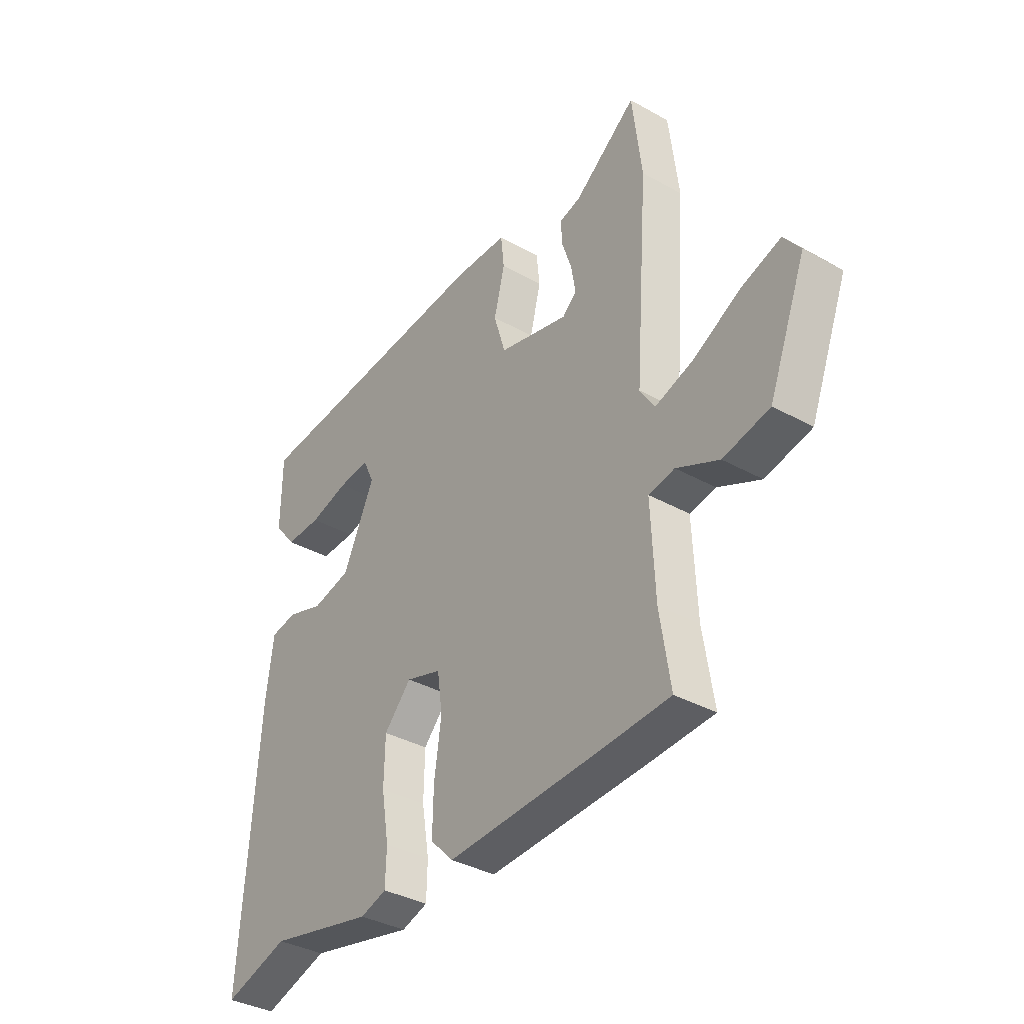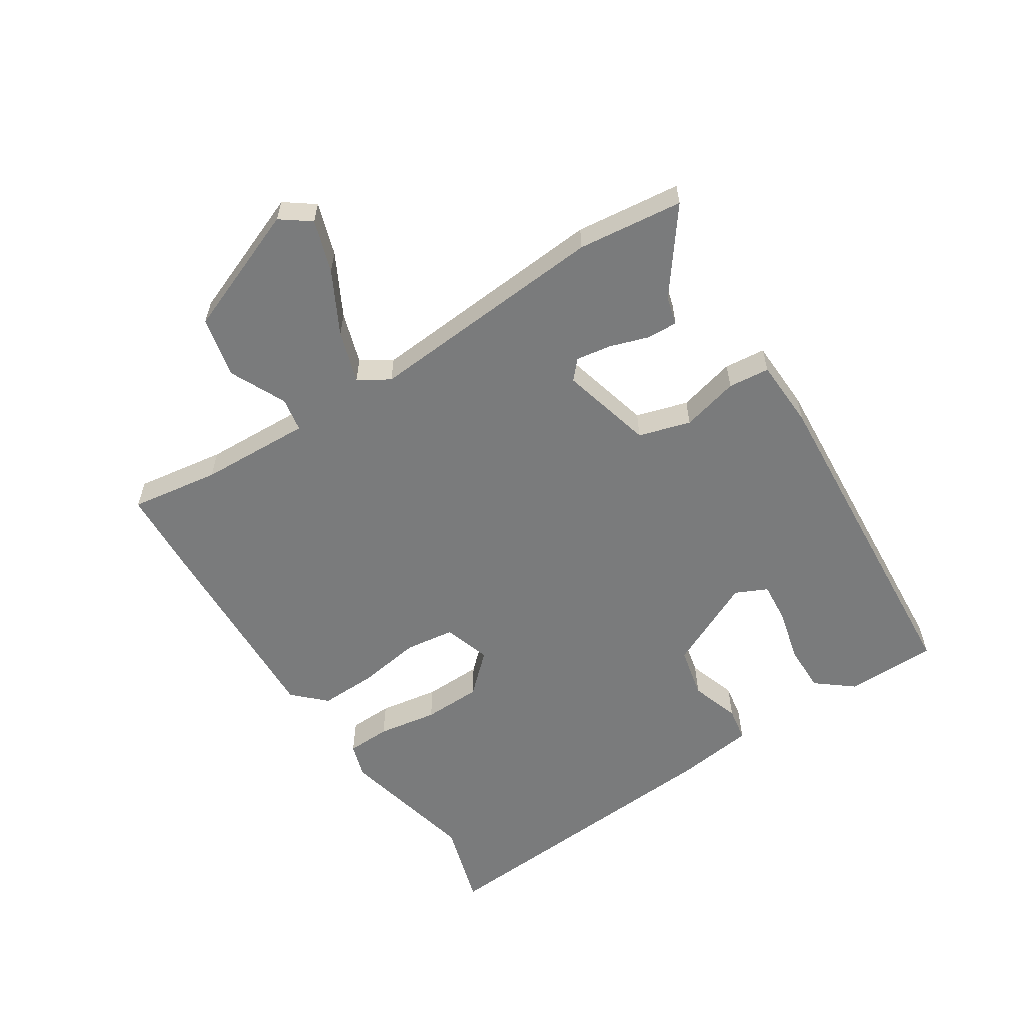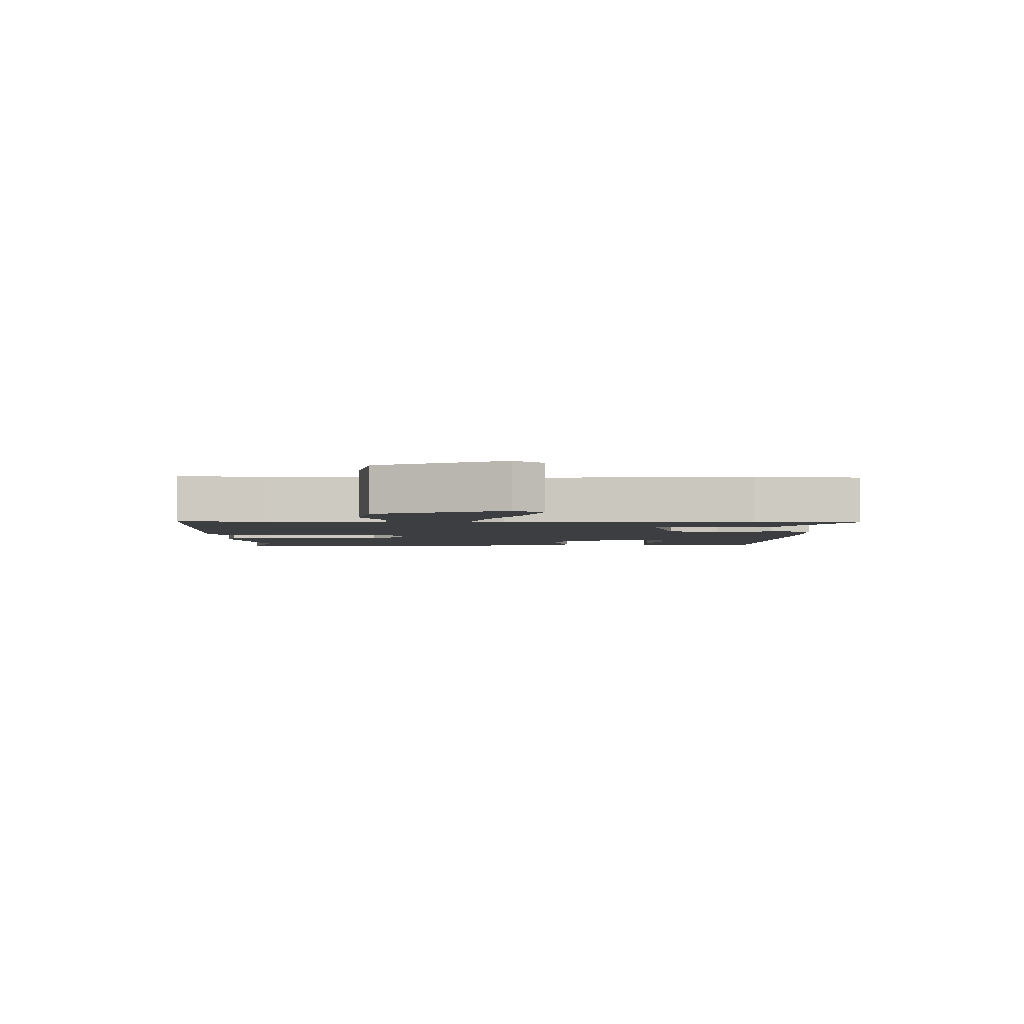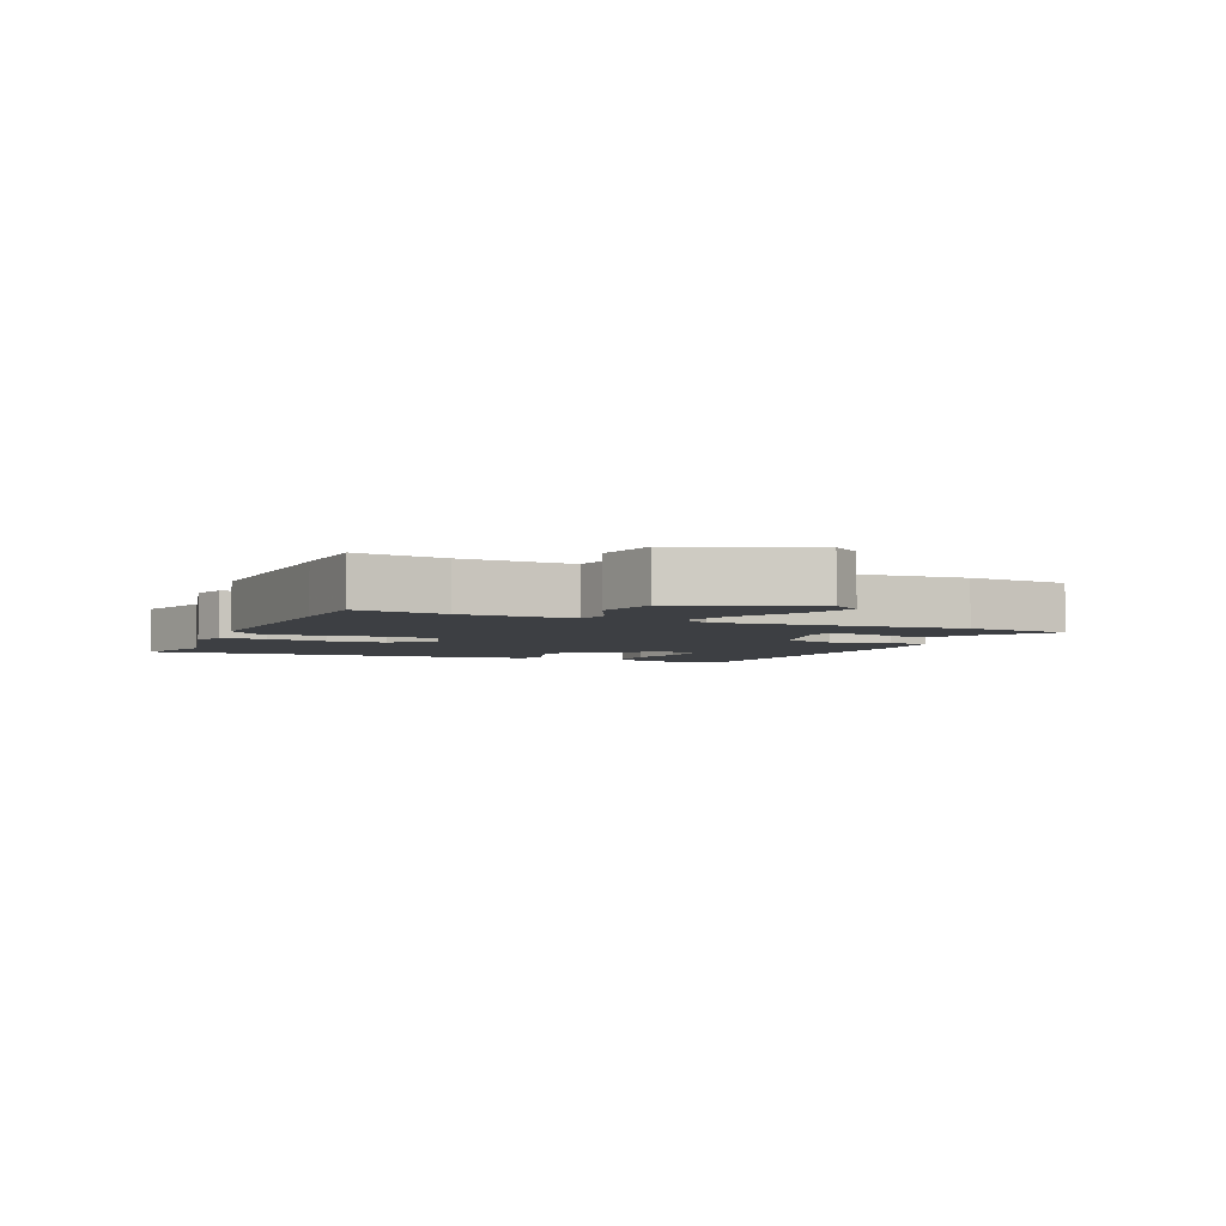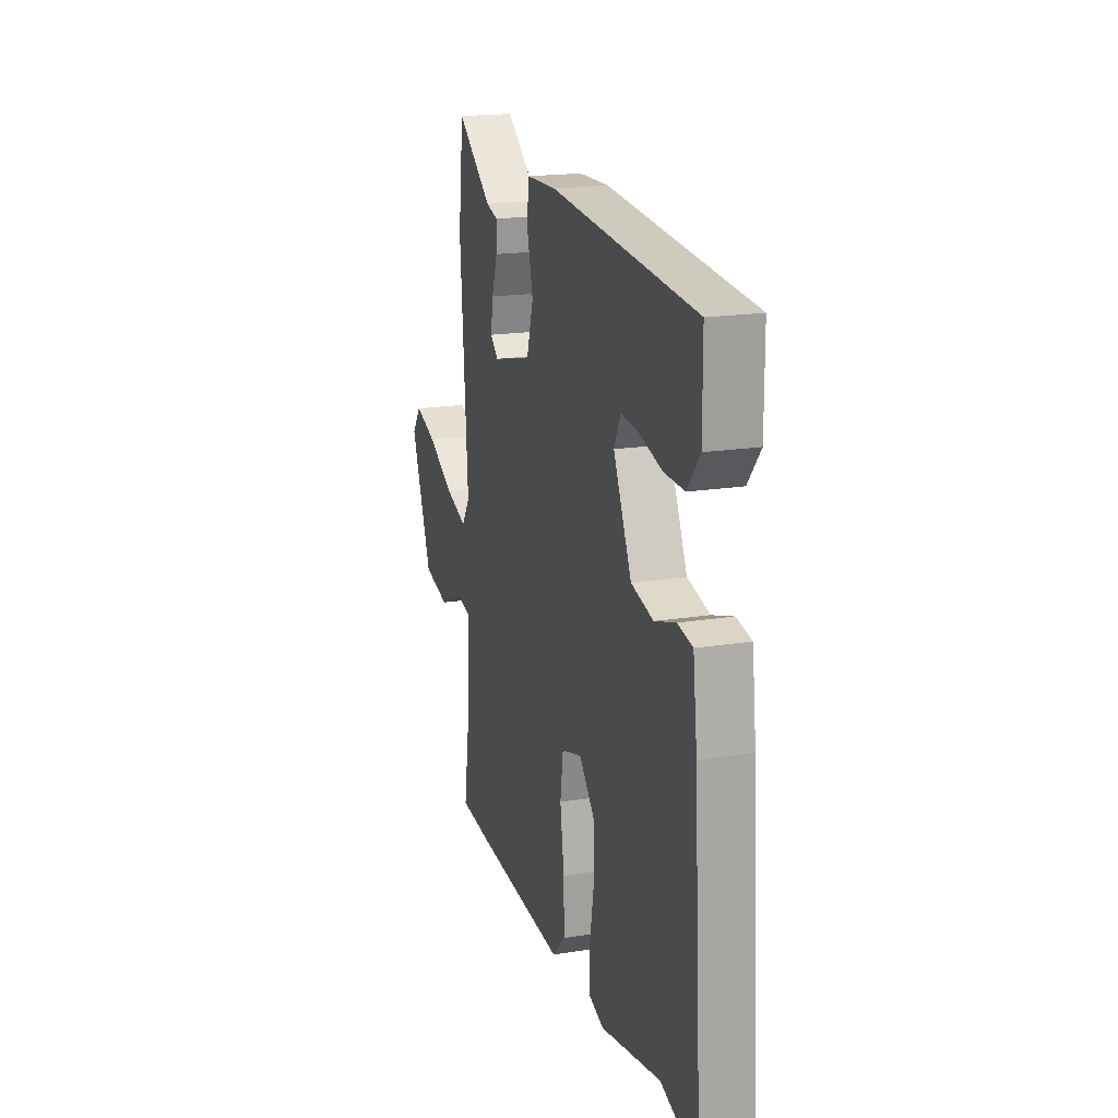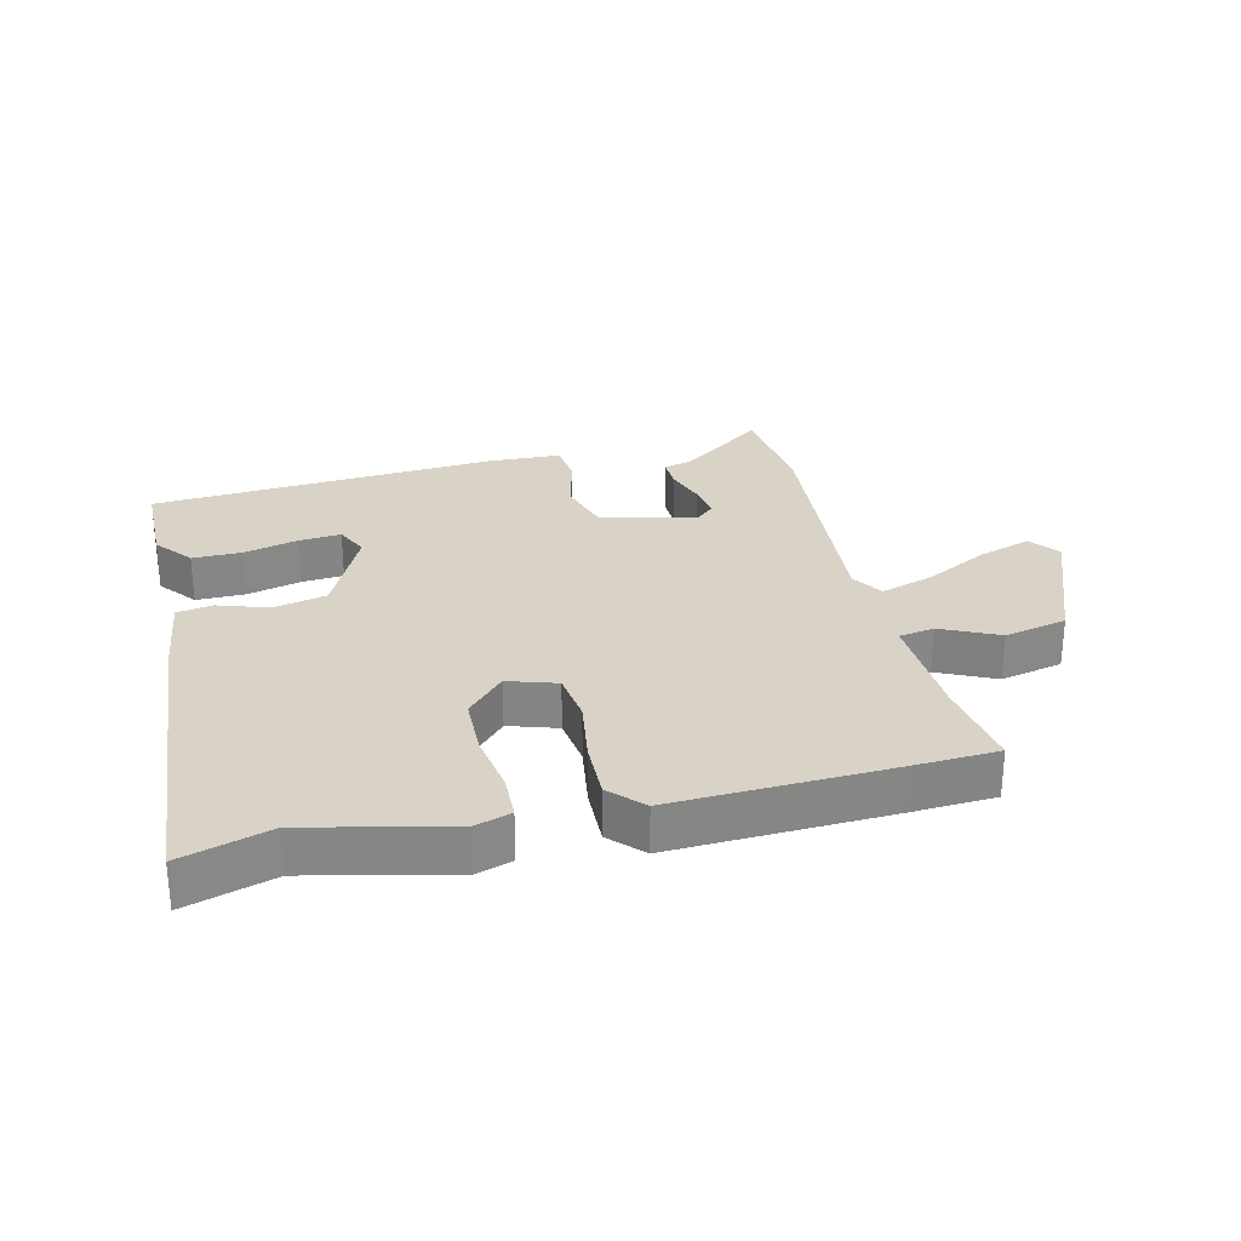
<metadata>
{"format":"obj","ext":"obj","renderer":"f3d","projection":"perspective","resolution":1024,"background":"white","views":[{"elev":-36.4,"azim":-126.0,"up":"+Z"},{"elev":-58.3,"azim":-56.9,"up":"+Y"},{"elev":-3.1,"azim":-90.2,"up":"+Y"},{"elev":-4.0,"azim":-113.4,"up":"+Y"},{"elev":18.8,"azim":73.1,"up":"+Z"},{"elev":28.0,"azim":166.8,"up":"+Y"}]}
</metadata>
<code>
v 0.497 0.07 0.499
v 0.498 0.07 0.352
v 0.451 0.07 0.294
v 0.374 0.07 0.295
v 0.29 0.07 0.317
v 0.223 0.07 0.323
v 0.199 0.07 0.272
v 0.267 0.07 0.127
v 0.35 0.07 0.108
v 0.429 0.07 0.134
v 0.485 0.07 0.124
v 0.501 0.07 -0.003
v 0.535 0.07 -0.511
v 0.396 0.07 -0.468
v 0.171 0.07 -0.518
v 0.115 0.07 -0.5
v 0.113 0.07 -0.429
v 0.129 0.07 -0.333
v 0.127 0.07 -0.239
v 0.069 0.07 -0.176
v -0.007 0.07 -0.2
v -0.018 0.07 -0.279
v -0.003 0.07 -0.381
v -0.001 0.07 -0.473
v -0.05 0.07 -0.523
v -0.389 0.07 -0.507
v -0.522 0.07 -0.499
v -0.5 0.07 -0.356
v -0.492 0.07 -0.177
v -0.547 0.07 -0.167
v -0.637 0.07 -0.209
v -0.735 0.07 -0.187
v -0.815 0.07 0.018
v -0.78 0.07 0.065
v -0.696 0.07 0.037
v -0.597 0.07 -0.016
v -0.514 0.07 -0.043
v -0.483 0.07 0.006
v -0.512 0.07 0.395
v -0.492 0.07 0.564
v -0.36 0.07 0.464
v -0.315 0.07 0.452
v -0.317 0.07 0.403
v -0.338 0.07 0.34
v -0.347 0.07 0.284
v -0.317 0.07 0.257
v -0.168 0.07 0.295
v -0.143 0.07 0.378
v -0.166 0.07 0.47
v -0.159 0.07 0.536
v -0.046 0.07 0.54
v 0.497 0 0.499
v 0.498 0 0.352
v 0.451 0 0.294
v 0.374 0 0.295
v 0.29 0 0.317
v 0.223 0 0.323
v 0.199 0 0.272
v 0.267 0 0.127
v 0.35 0 0.108
v 0.429 0 0.134
v 0.485 0 0.124
v 0.501 0 -0.003
v 0.535 0 -0.511
v 0.396 0 -0.468
v 0.171 0 -0.518
v 0.115 0 -0.5
v 0.113 0 -0.429
v 0.129 0 -0.333
v 0.127 0 -0.239
v 0.069 0 -0.176
v -0.007 0 -0.2
v -0.018 0 -0.279
v -0.003 0 -0.381
v -0.001 0 -0.473
v -0.05 0 -0.523
v -0.389 0 -0.507
v -0.522 0 -0.499
v -0.5 0 -0.356
v -0.492 0 -0.177
v -0.547 0 -0.167
v -0.637 0 -0.209
v -0.735 0 -0.187
v -0.815 0 0.018
v -0.78 0 0.065
v -0.696 0 0.037
v -0.597 0 -0.016
v -0.514 0 -0.043
v -0.483 0 0.006
v -0.512 0 0.395
v -0.492 0 0.564
v -0.36 0 0.464
v -0.315 0 0.452
v -0.317 0 0.403
v -0.338 0 0.34
v -0.347 0 0.284
v -0.317 0 0.257
v -0.168 0 0.295
v -0.143 0 0.378
v -0.166 0 0.47
v -0.159 0 0.536
v -0.046 0 0.54
f 51 1 2
f 50 51 2
f 49 50 2
f 48 49 2
f 47 48 2
f 41 42 43 44
f 41 44 45
f 40 41 45
f 39 40 45
f 38 39 45
f 34 35 36
f 33 34 36
f 32 33 36
f 31 32 36
f 30 31 36
f 29 30 36 37
f 26 27 28
f 25 26 28
f 24 25 28
f 23 24 28
f 22 23 28
f 21 22 28 29
f 29 37 38
f 21 29 38
f 20 21 38
f 16 17 18
f 15 16 18
f 14 15 18
f 14 18 19
f 13 14 19
f 12 13 19
f 11 12 19
f 10 11 19
f 9 10 19
f 8 9 19 20
f 2 3 4 5
f 2 5 6
f 47 2 6
f 46 47 6 7
f 20 38 45 46
f 7 8 20 46
f 53 52 102
f 53 102 101
f 53 101 100
f 53 100 99
f 53 99 98
f 95 94 93 92
f 96 95 92
f 96 92 91
f 96 91 90
f 96 90 89
f 87 86 85
f 87 85 84
f 87 84 83
f 87 83 82
f 87 82 81
f 88 87 81 80
f 79 78 77
f 79 77 76
f 79 76 75
f 79 75 74
f 79 74 73
f 80 79 73 72
f 89 88 80
f 89 80 72
f 89 72 71
f 69 68 67
f 69 67 66
f 69 66 65
f 70 69 65
f 70 65 64
f 70 64 63
f 70 63 62
f 70 62 61
f 70 61 60
f 71 70 60 59
f 56 55 54 53
f 57 56 53
f 57 53 98
f 58 57 98 97
f 97 96 89 71
f 97 71 59 58
f 1 52 53 2
f 2 53 54 3
f 3 54 55 4
f 4 55 56 5
f 5 56 57 6
f 6 57 58 7
f 7 58 59 8
f 8 59 60 9
f 9 60 61 10
f 10 61 62 11
f 11 62 63 12
f 12 63 64 13
f 13 64 65 14
f 14 65 66 15
f 15 66 67 16
f 16 67 68 17
f 17 68 69 18
f 18 69 70 19
f 19 70 71 20
f 20 71 72 21
f 21 72 73 22
f 22 73 74 23
f 23 74 75 24
f 24 75 76 25
f 25 76 77 26
f 26 77 78 27
f 27 78 79 28
f 28 79 80 29
f 29 80 81 30
f 30 81 82 31
f 31 82 83 32
f 32 83 84 33
f 33 84 85 34
f 34 85 86 35
f 35 86 87 36
f 36 87 88 37
f 37 88 89 38
f 38 89 90 39
f 39 90 91 40
f 40 91 92 41
f 41 92 93 42
f 42 93 94 43
f 43 94 95 44
f 44 95 96 45
f 45 96 97 46
f 46 97 98 47
f 47 98 99 48
f 48 99 100 49
f 49 100 101 50
f 50 101 102 51
f 51 102 52 1

</code>
